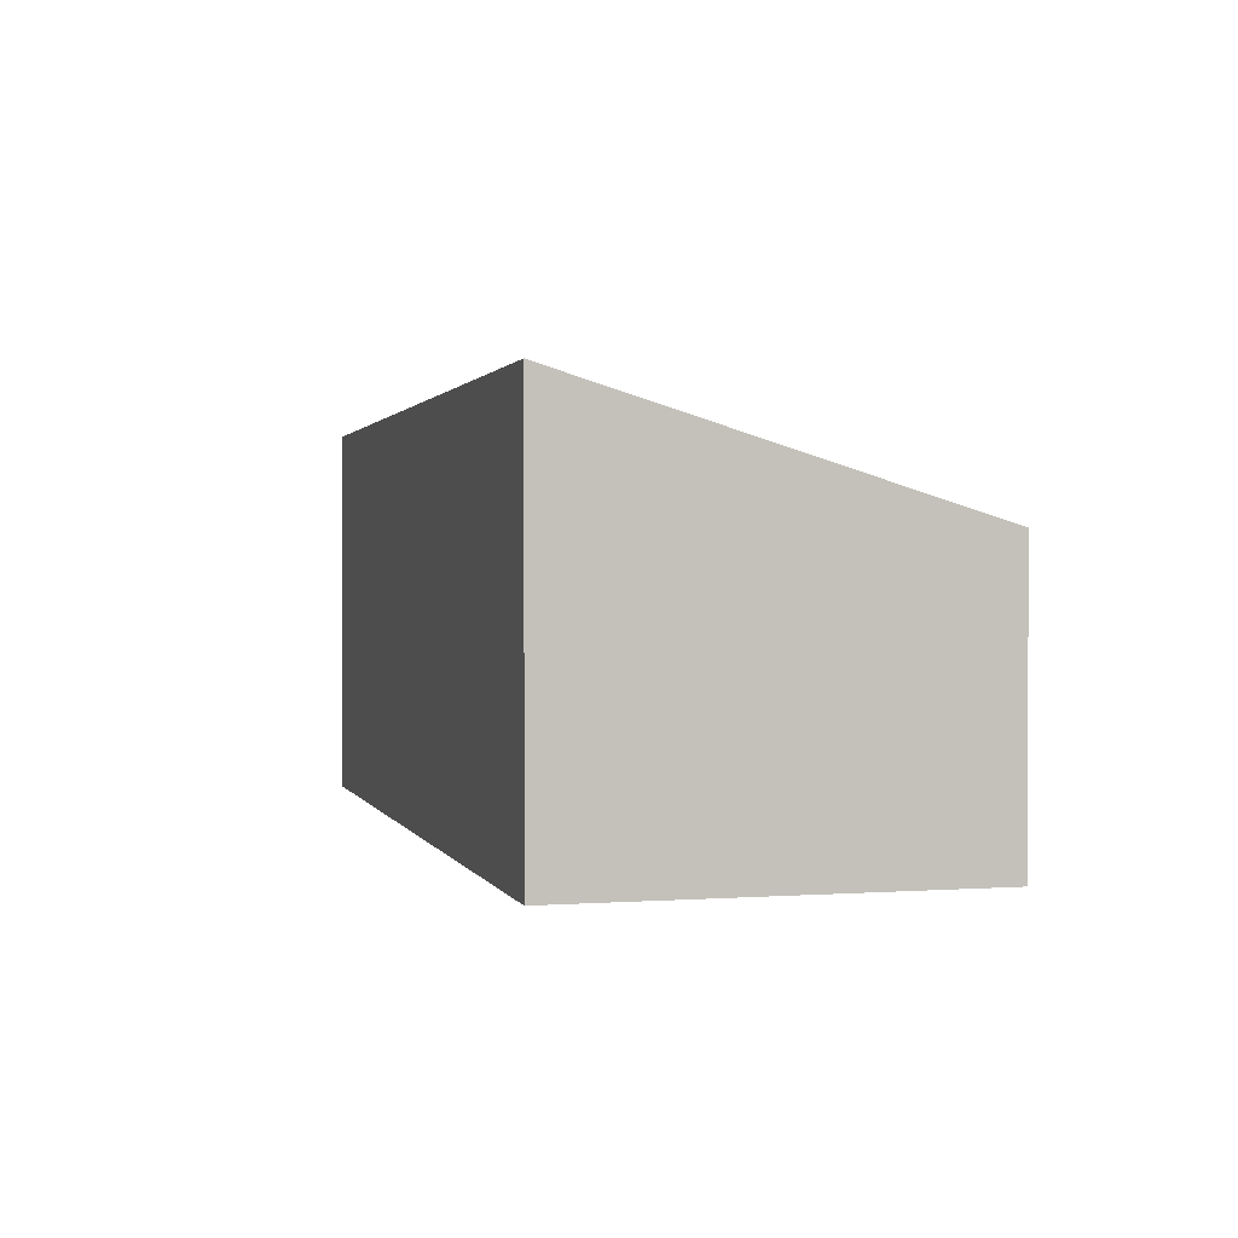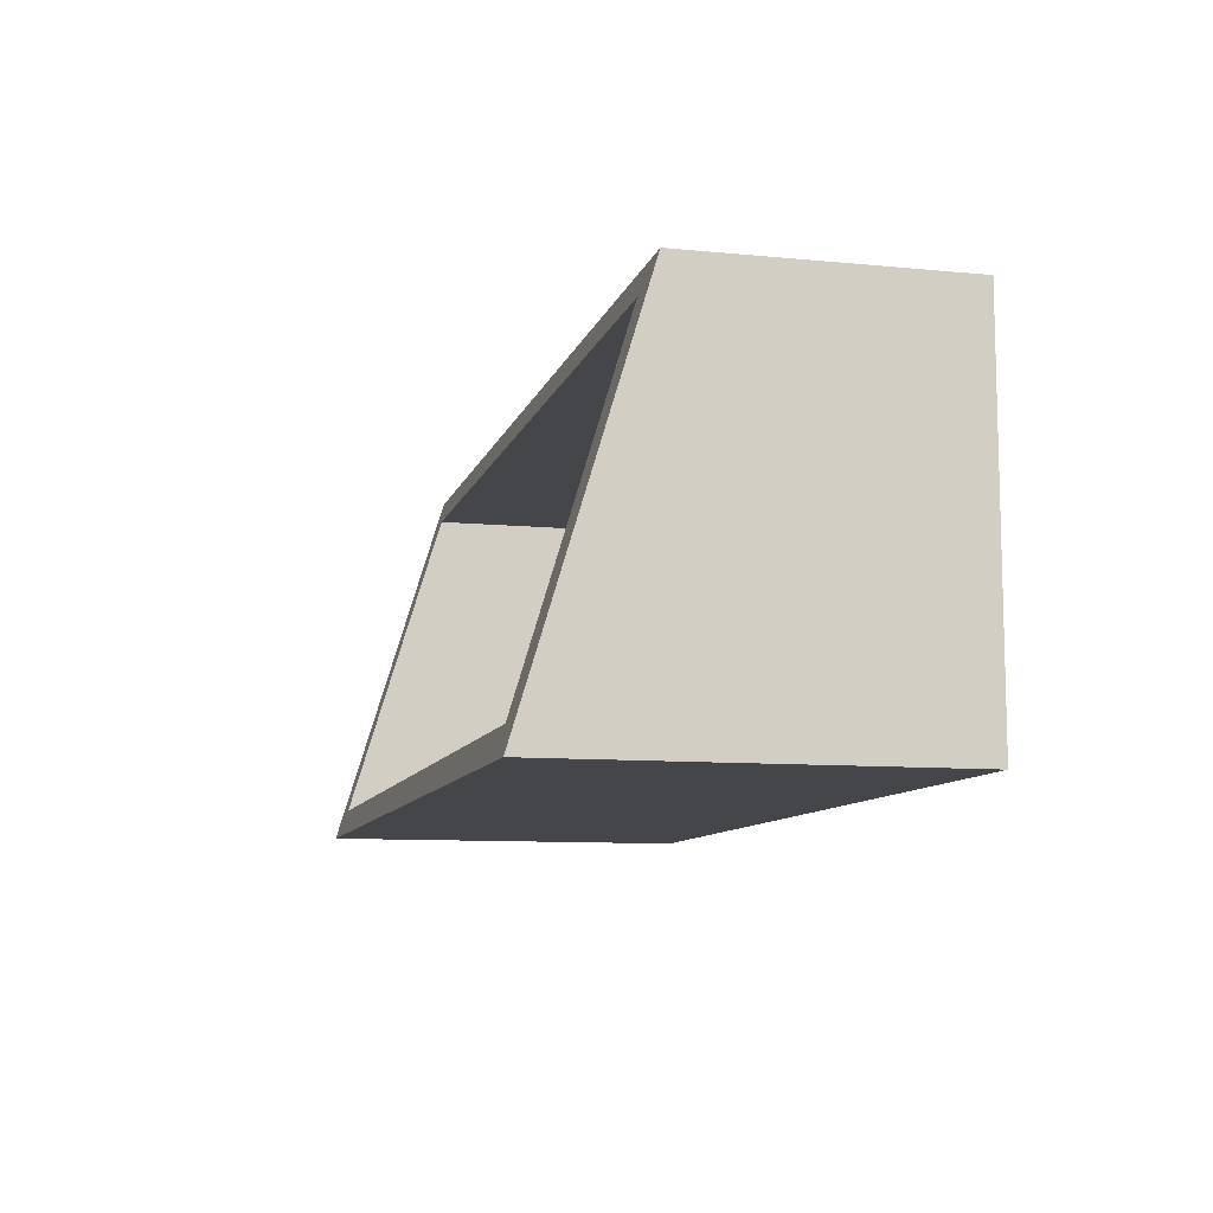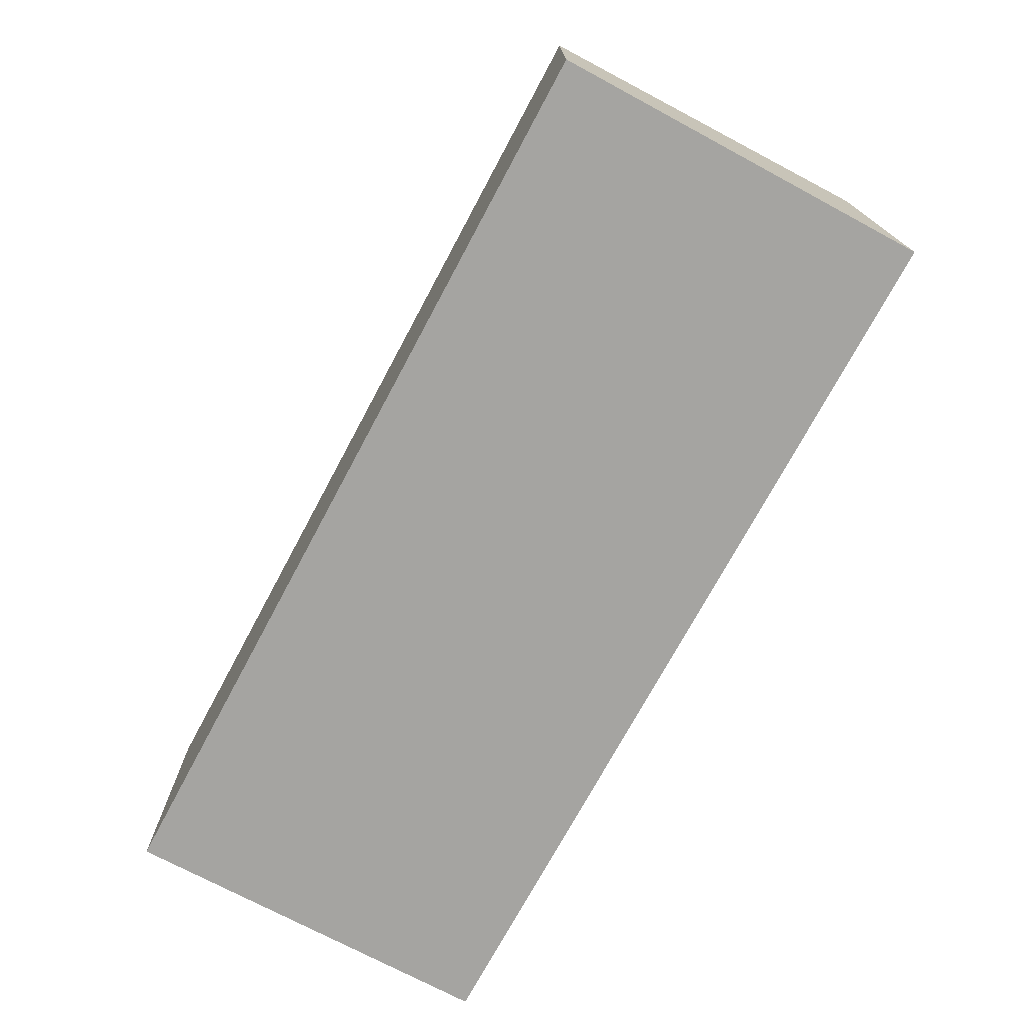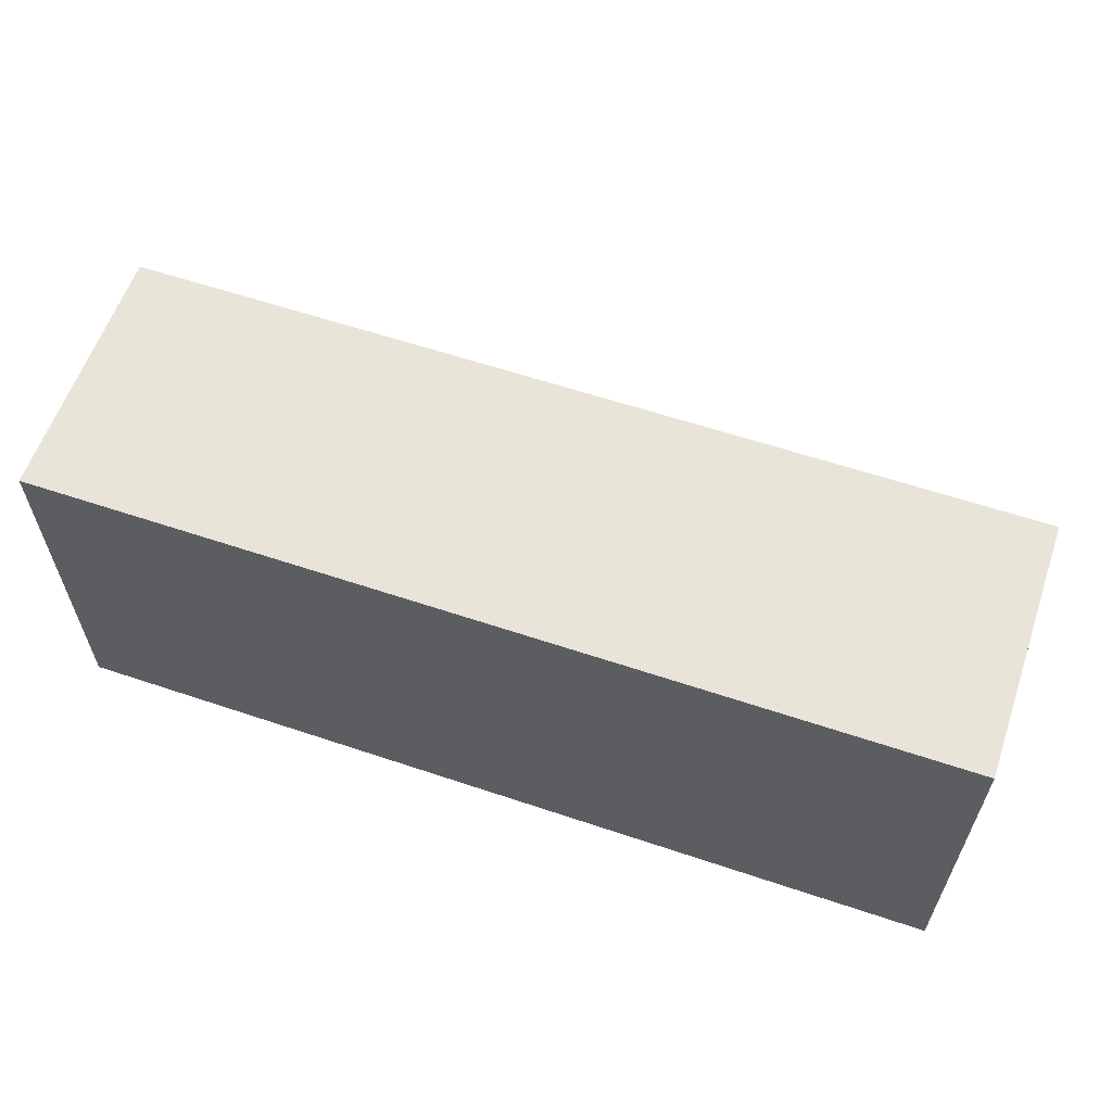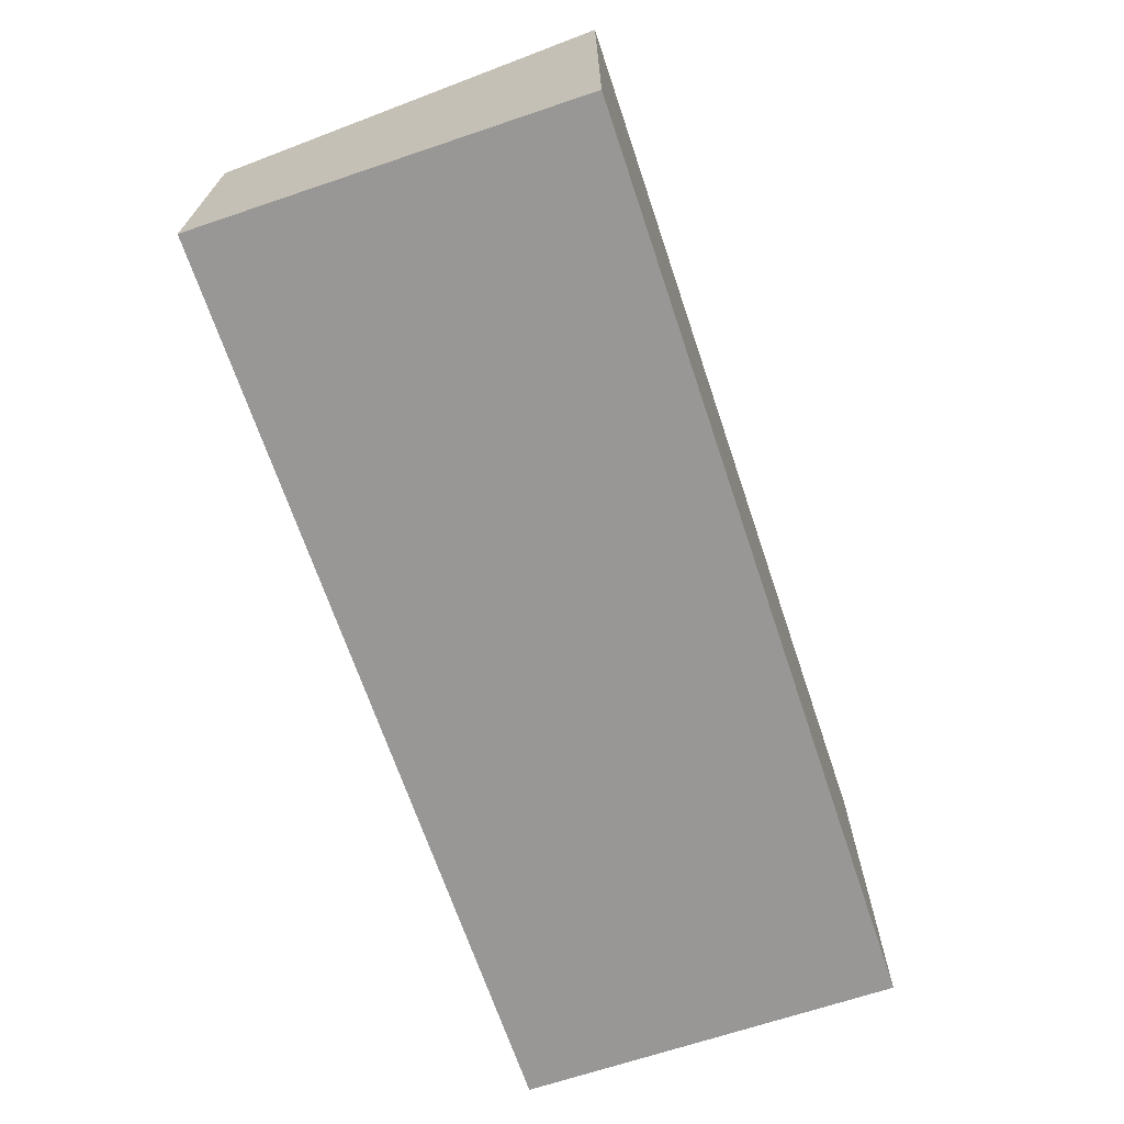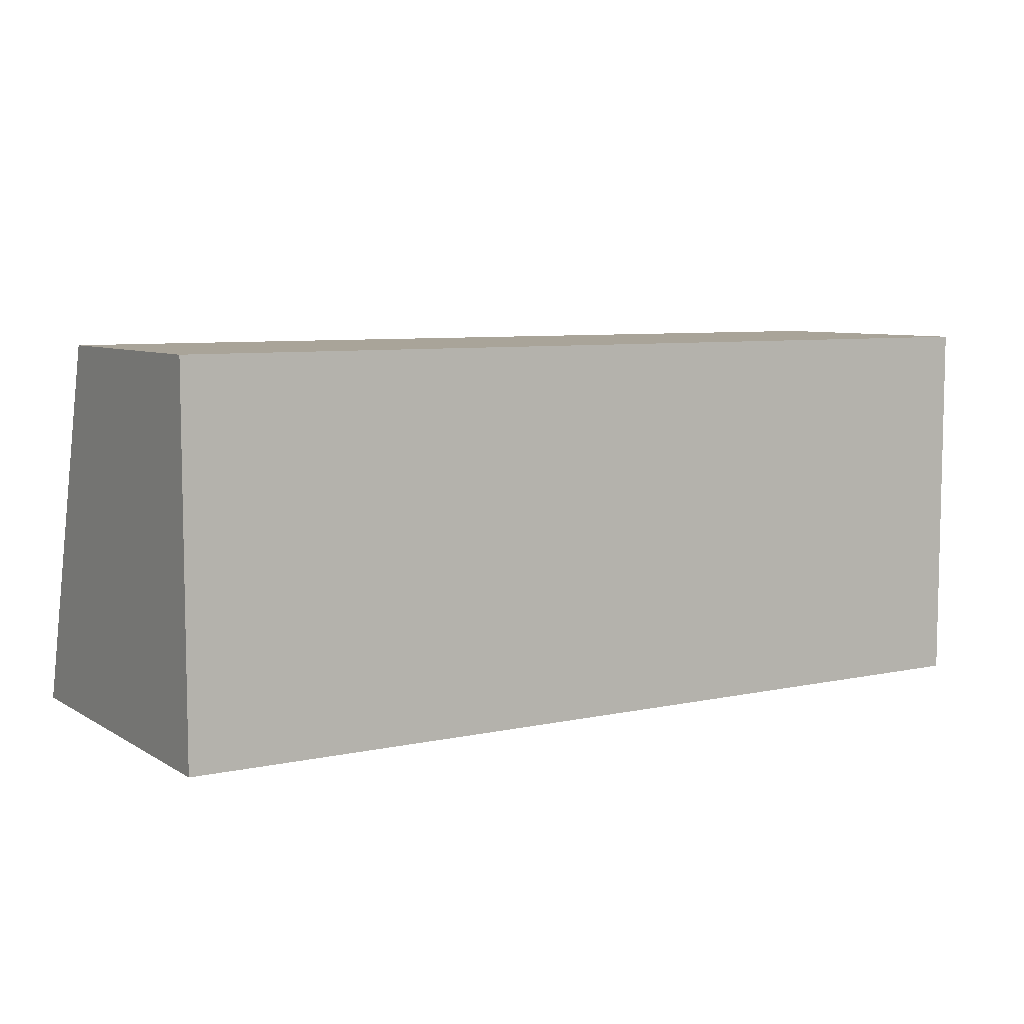
<metadata>
{"format":"obj","ext":"obj","renderer":"f3d","projection":"perspective","resolution":1024,"background":"white","views":[{"elev":1.1,"azim":-104.8,"up":"+Y"},{"elev":-9.6,"azim":-104.1,"up":"+Z"},{"elev":-73.3,"azim":61.8,"up":"+Y"},{"elev":59.9,"azim":19.0,"up":"+Z"},{"elev":-68.2,"azim":108.6,"up":"+Y"},{"elev":7.2,"azim":-31.9,"up":"+Z"}]}
</metadata>
<code>
o Cube
v 2.428 1 -1
v 2.428 -1 -1
v 2.428 0.3936 1
v 2.428 -1 1
v -2.428 1 -1
v -2.428 -1 -1
v -2.428 0.3936 1
v -2.428 -1 1
v 2.243 0.9557 -0.854
v 2.243 0.4378 0.854
v -2.243 0.9557 -0.854
v -2.243 0.4378 0.854
v 2.428 0.3936 1
v -2.428 0.3936 1
v 2.428 1 -1
v -2.428 1 -1
v 2.243 -0.5084 0.854
v -2.243 -0.5084 0.854
v 2.243 0.009532 -0.854
v -2.243 0.009532 -0.854
f 1 5 16 15
f 4 3 7 8
f 8 7 5 6
f 6 2 4 8
f 2 1 3 4
f 6 5 1 2
f 11 12 18 20
f 7 3 13 14
f 5 7 14 16
f 3 1 15 13
f 10 12 14 13
f 9 10 13 15
f 12 11 16 14
f 11 9 15 16
f 19 20 18 17
f 12 10 17 18
f 9 11 20 19
f 10 9 19 17

</code>
